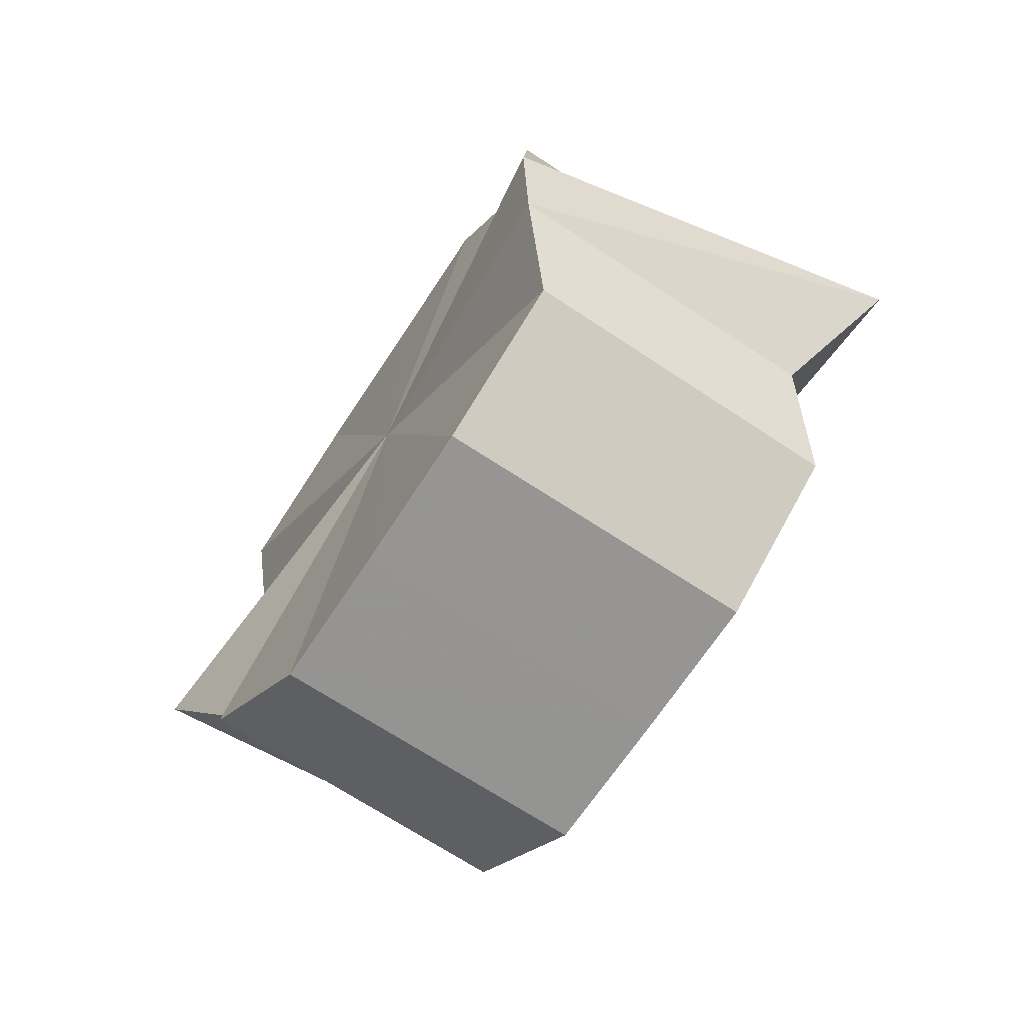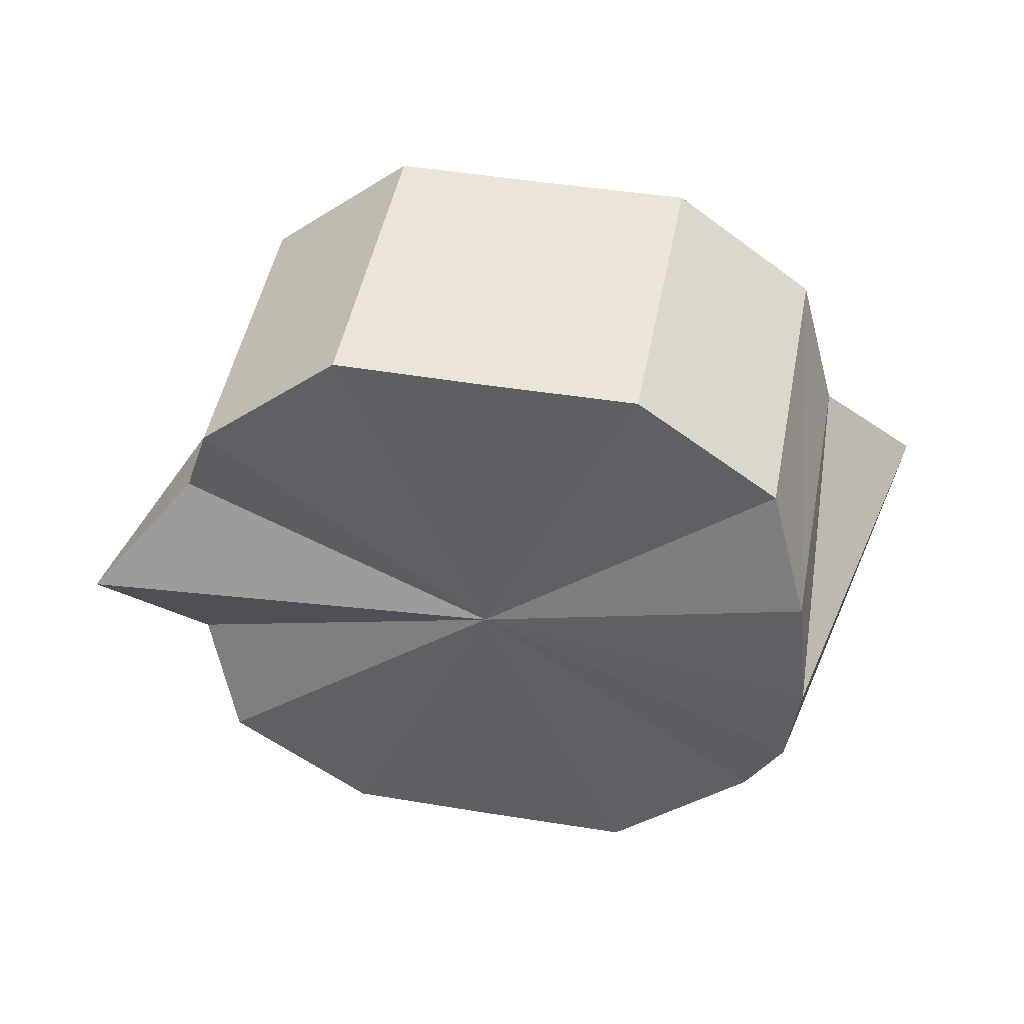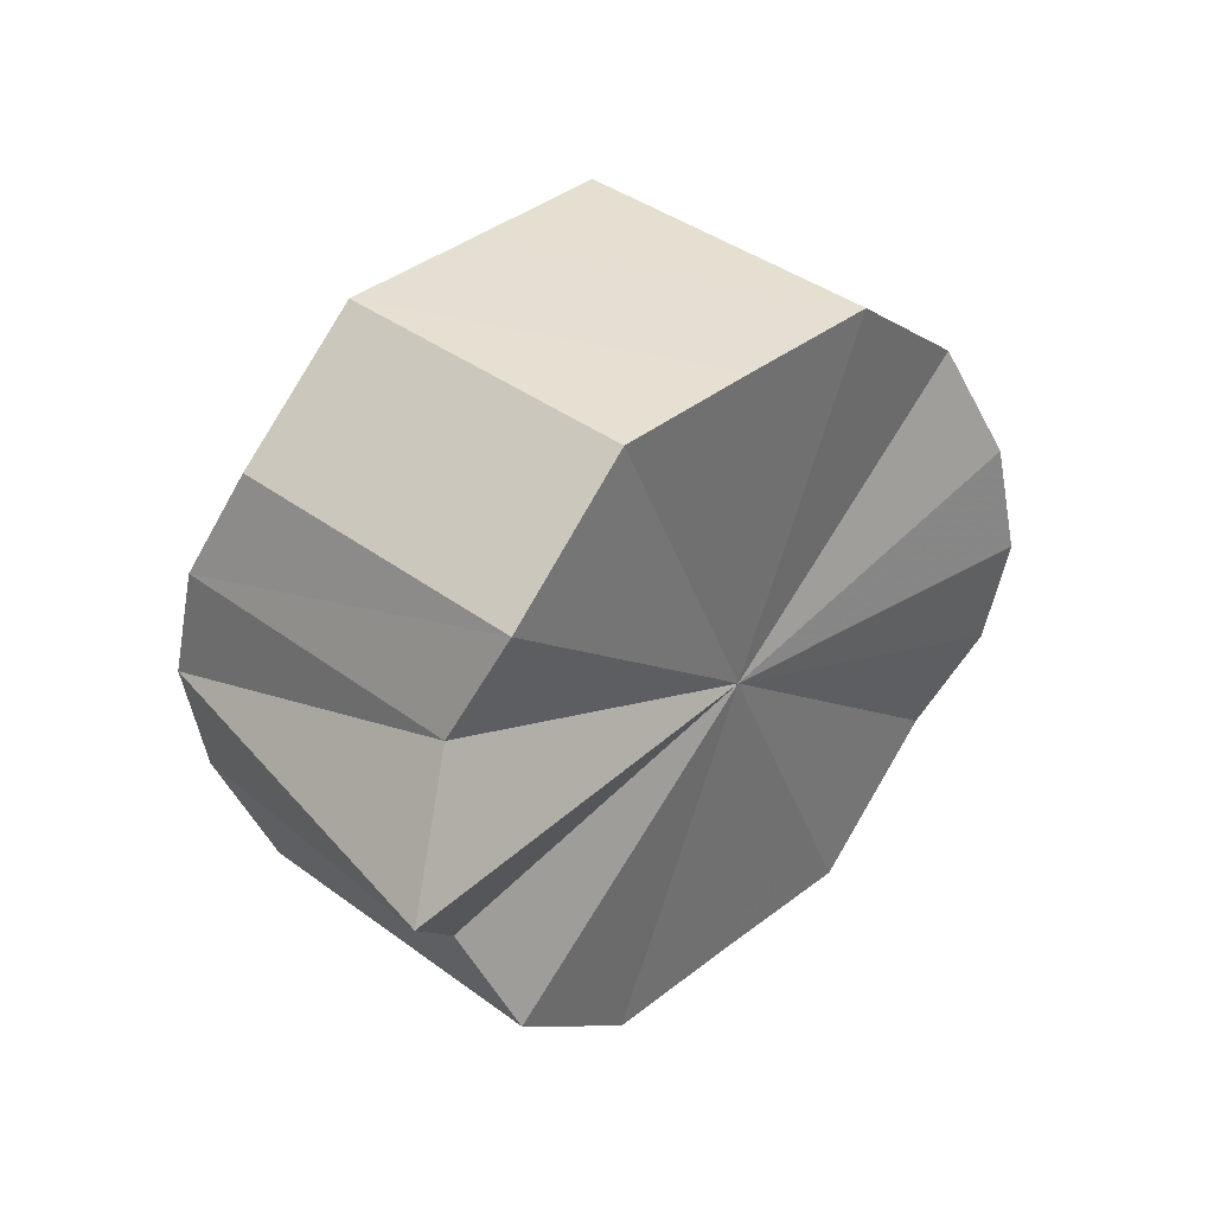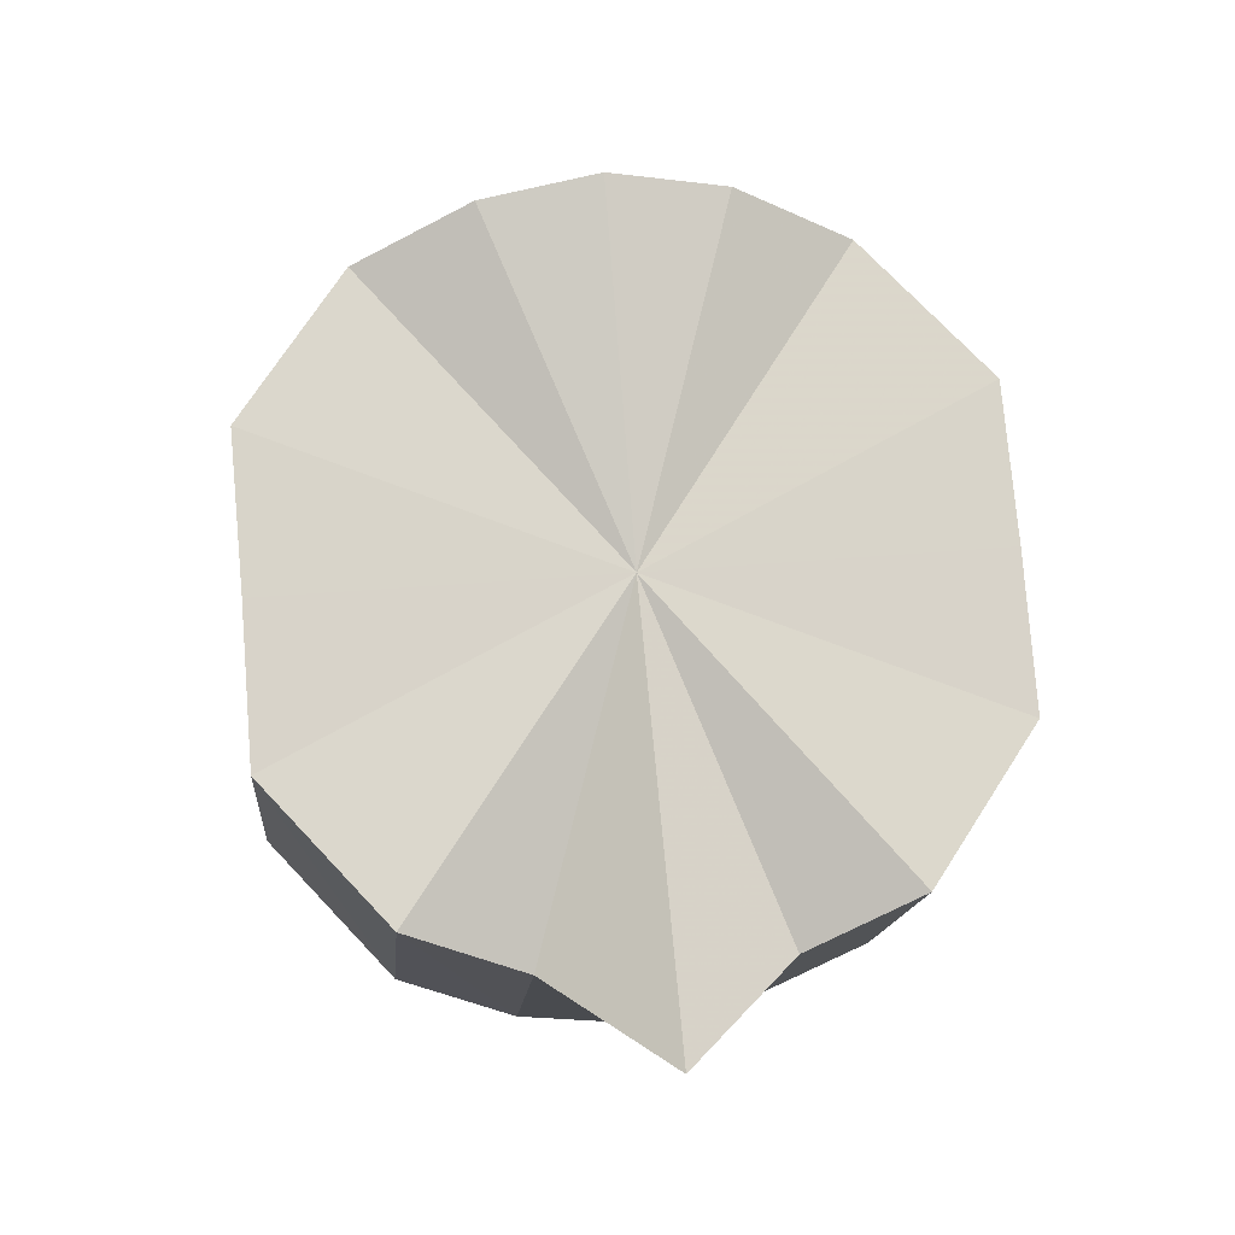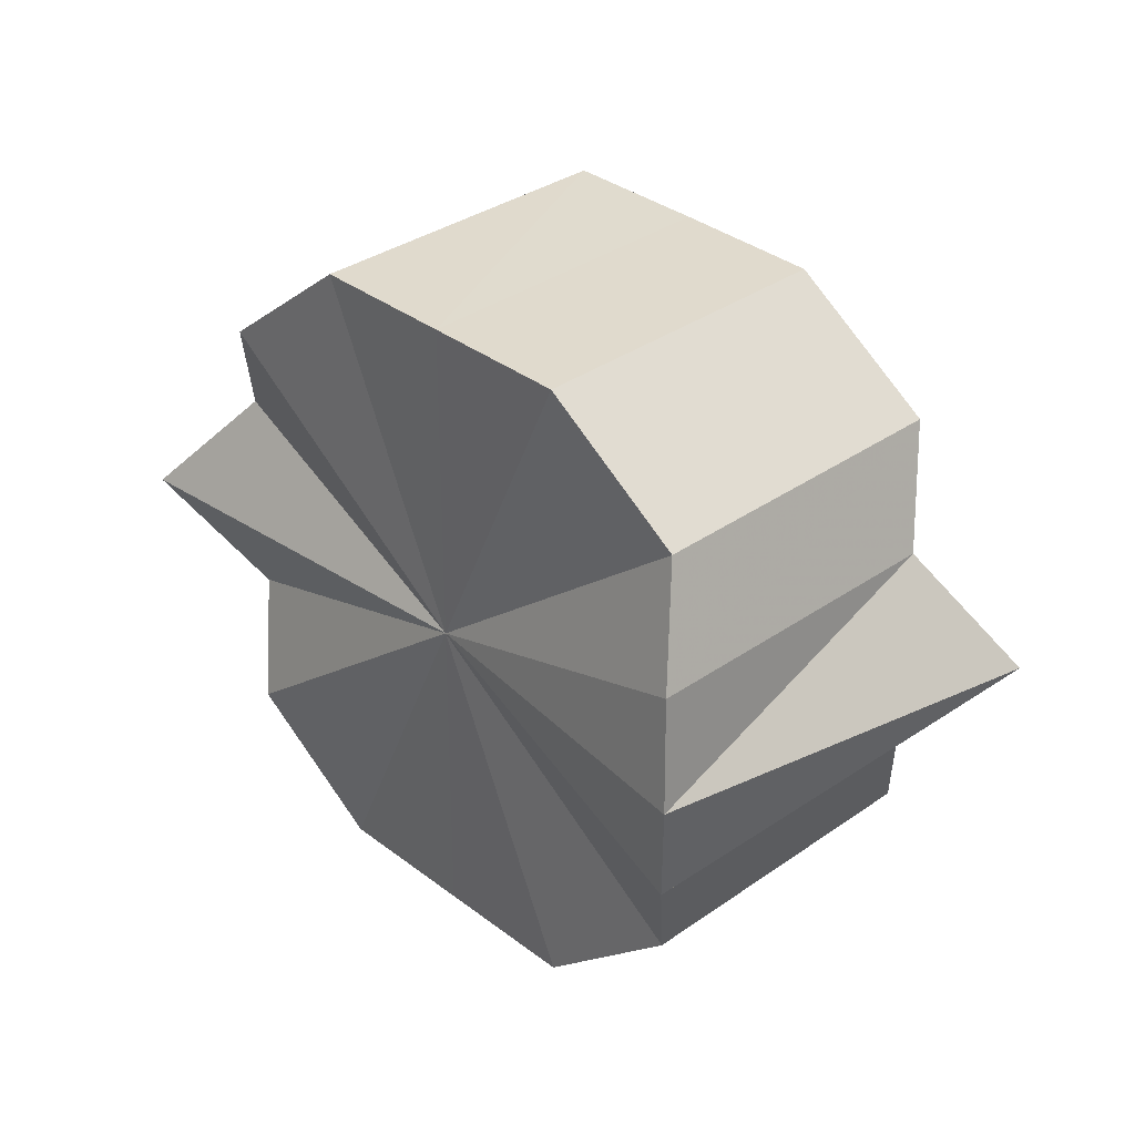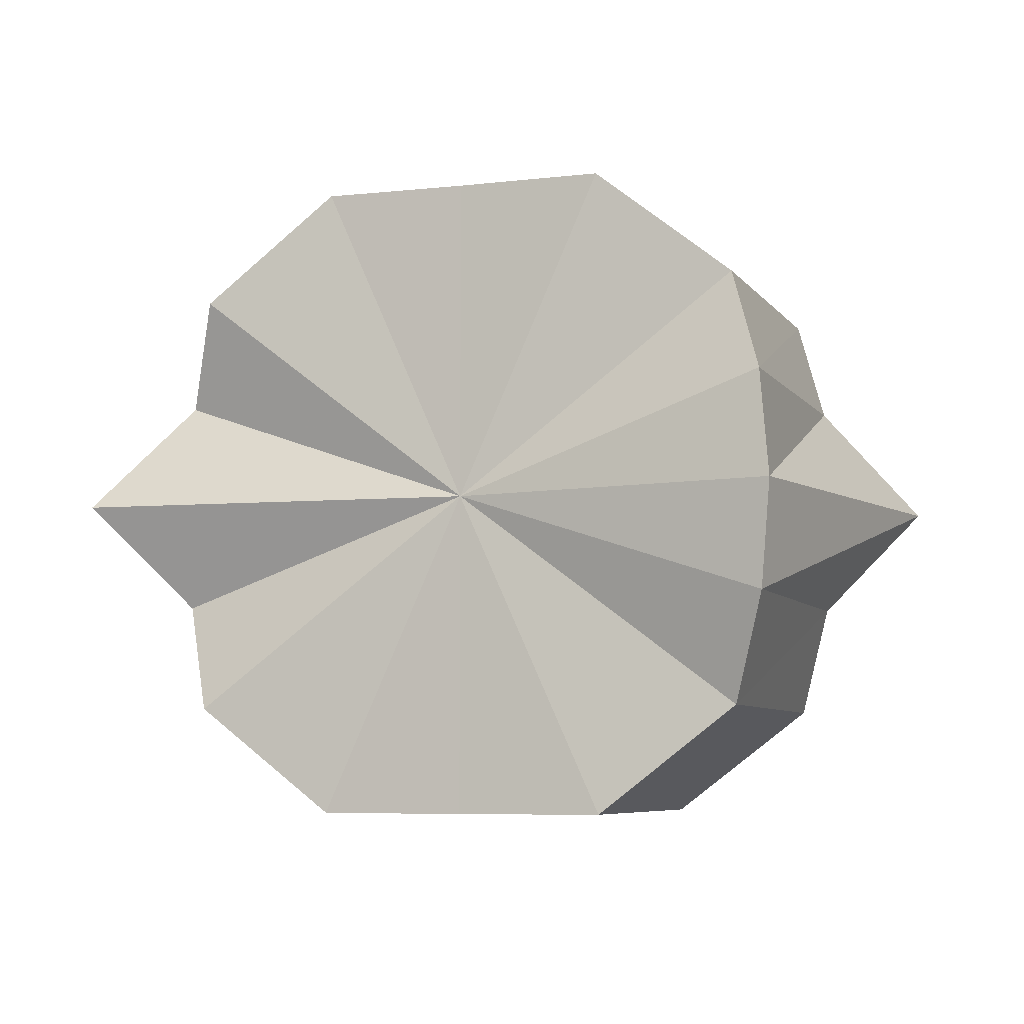
<metadata>
{"format":"obj","ext":"obj","renderer":"f3d","projection":"perspective","resolution":1024,"background":"white","views":[{"elev":-67.2,"azim":14.3,"up":"+Y"},{"elev":44.5,"azim":148.4,"up":"+Y"},{"elev":37.3,"azim":92.0,"up":"+Y"},{"elev":34.5,"azim":-96.8,"up":"+Z"},{"elev":33.3,"azim":-176.1,"up":"+Y"},{"elev":-6.5,"azim":-23.1,"up":"+Y"}]}
</metadata>
<code>
o 31742
v 2160 1871 14.07
v 2160 1871 14.06
v 2160 1871 14.09
v 2160 1871 14.05
v 2160 1871 14.08
v 2160 1871 14.08
v 2160 1871 14.1
v 2160 1871 14.05
v 2160 1871 14.08
v 2160 1871 14.09
v 2160 1871 14.11
v 2160 1870 14.05
v 2160 1871 14.07
v 2160 1871 14.09
v 2160 1871 14.11
v 2160 1870 14.09
v 2160 1870 14.12
v 2160 1870 14.05
v 2160 1870 14.07
v 2160 1870 14.05
v 2160 1870 14.07
v 2160 1870 14.05
v 2160 1870 14.09
v 2160 1870 14.06
v 2160 1870 14.08
v 2160 1870 14.07
v 2160 1870 14.08
v 2160 1870 14.08
v 2160 1870 14.09
v 2160 1870 14.09
v 2160 1870 14.1
v 2160 1870 14.09
v 2160 1870 14.11
v 2160 1871 14.07
v 2160 1870 14.07
v 2160 1871 14.08
v 2160 1871 14.08
v 2160 1871 14.09
v 2160 1871 14.1
v 2160 1871 14.11
v 2160 1871 14.11
v 2160 1870 14.12
v 2160 1870 14.11
v 2160 1870 14.11
v 2160 1870 14.1
v 2160 1870 14.09
v 2160 1870 14.08
v 2160 1870 14.08
v 2160 1870 14.07
v 2160 1871 14.09
v 2160 1871 14.06
v 2160 1871 14.08
v 2160 1871 14.05
v 2160 1871 14.08
v 2160 1871 14.1
v 2160 1871 14.07
v 2160 1871 14.11
v 2160 1871 14.08
v 2160 1871 14.05
v 2160 1871 14.07
v 2160 1870 14.05
v 2160 1870 14.07
v 2160 1871 14.11
v 2160 1871 14.09
v 2160 1870 14.12
v 2160 1871 14.09
v 2160 1870 14.11
v 2160 1870 14.09
v 2160 1870 14.09
v 2160 1870 14.11
v 2160 1870 14.11
v 2160 1870 14.07
v 2160 1870 14.1
v 2160 1870 14.09
v 2160 1870 14.09
v 2160 1870 14.08
v 2160 1870 14.08
v 2160 1870 14.07
v 2160 1870 14.08
v 2160 1870 14.06
v 2160 1870 14.07
v 2160 1870 14.05
v 2160 1870 14.09
v 2160 1870 14.09
v 2160 1870 14.08
v 2160 1870 14.07
v 2160 1870 14.06
v 2160 1870 14.05
v 2160 1870 14.05
v 2160 1870 14.05
v 2160 1871 14.05
v 2160 1871 14.05
v 2160 1871 14.06
v 2160 1871 14.07
v 2160 1871 14.08
v 2160 1871 14.09
v 2160 1871 14.09
v 2160 1870 14.09
f 1 2 3
f 2 4 5
f 6 1 7
f 4 8 9
f 10 6 11
f 8 12 13
f 14 10 15
f 16 14 17
f 12 18 19
f 18 20 21
f 19 22 21
f 23 19 21
f 20 24 25
f 24 26 27
f 26 28 29
f 28 30 31
f 30 32 33
f 23 34 35
f 23 36 34
f 23 37 36
f 23 38 37
f 23 39 38
f 23 40 39
f 23 41 40
f 23 42 41
f 23 43 42
f 23 44 43
f 23 45 44
f 23 46 45
f 23 47 46
f 23 48 47
f 23 49 48
f 50 51 52
f 52 53 54
f 55 56 50
f 57 58 55
f 54 59 60
f 60 61 62
f 63 64 57
f 65 66 63
f 67 68 65
f 69 68 70
f 71 69 67
f 72 68 69
f 73 74 71
f 75 76 73
f 77 78 75
f 79 80 77
f 81 82 79
f 72 83 84
f 72 84 85
f 72 85 86
f 72 86 87
f 72 87 88
f 72 88 89
f 72 89 90
f 72 90 91
f 72 91 92
f 72 92 93
f 72 93 94
f 72 94 95
f 72 95 96
f 72 96 97
f 72 97 98

</code>
